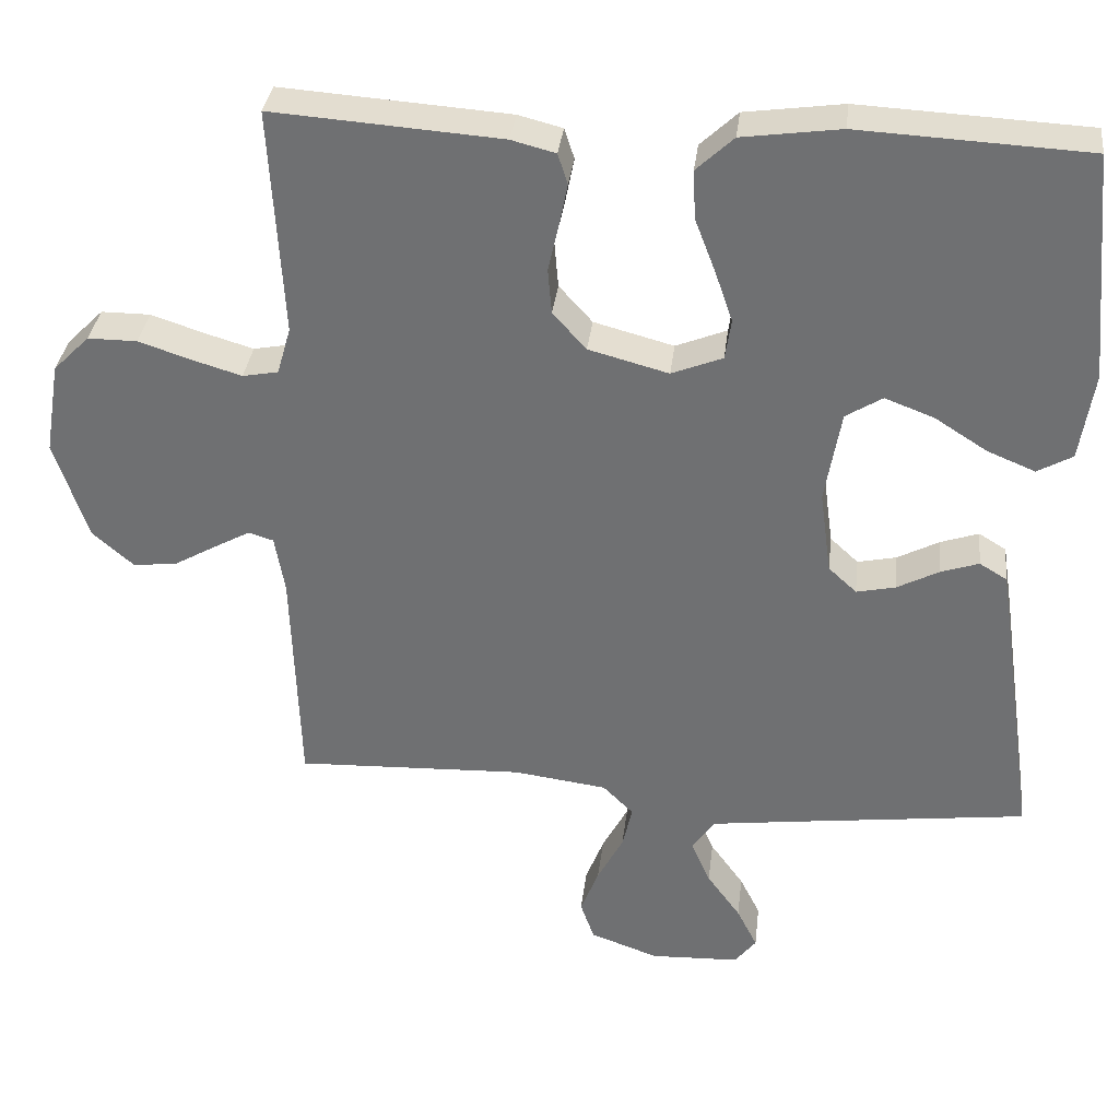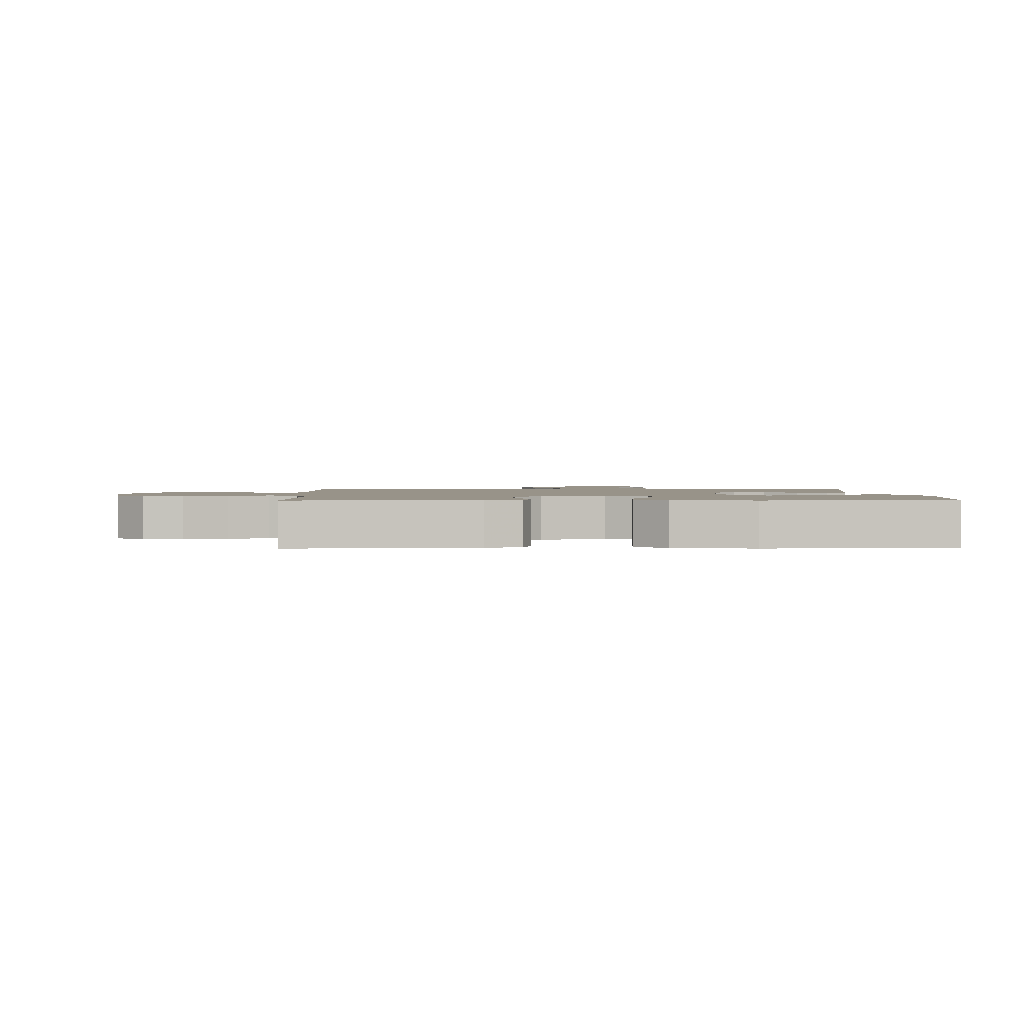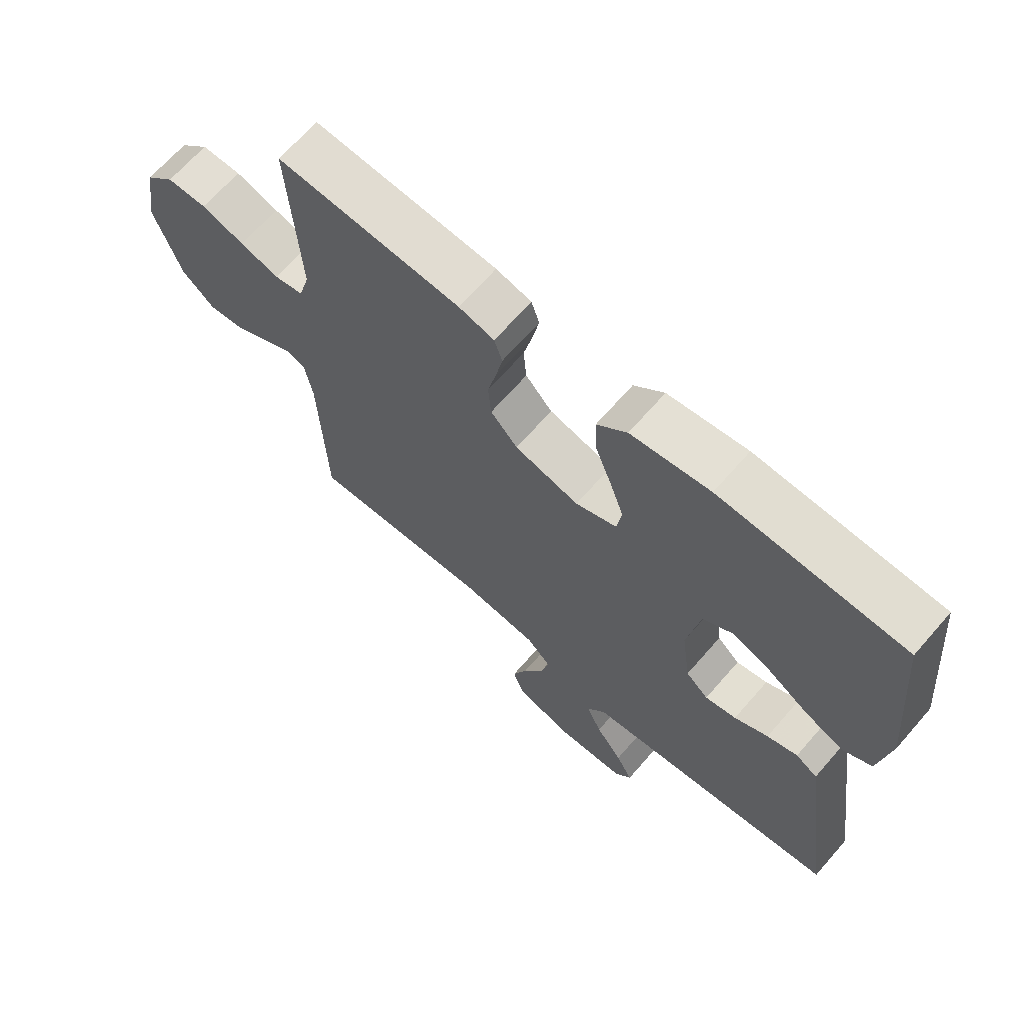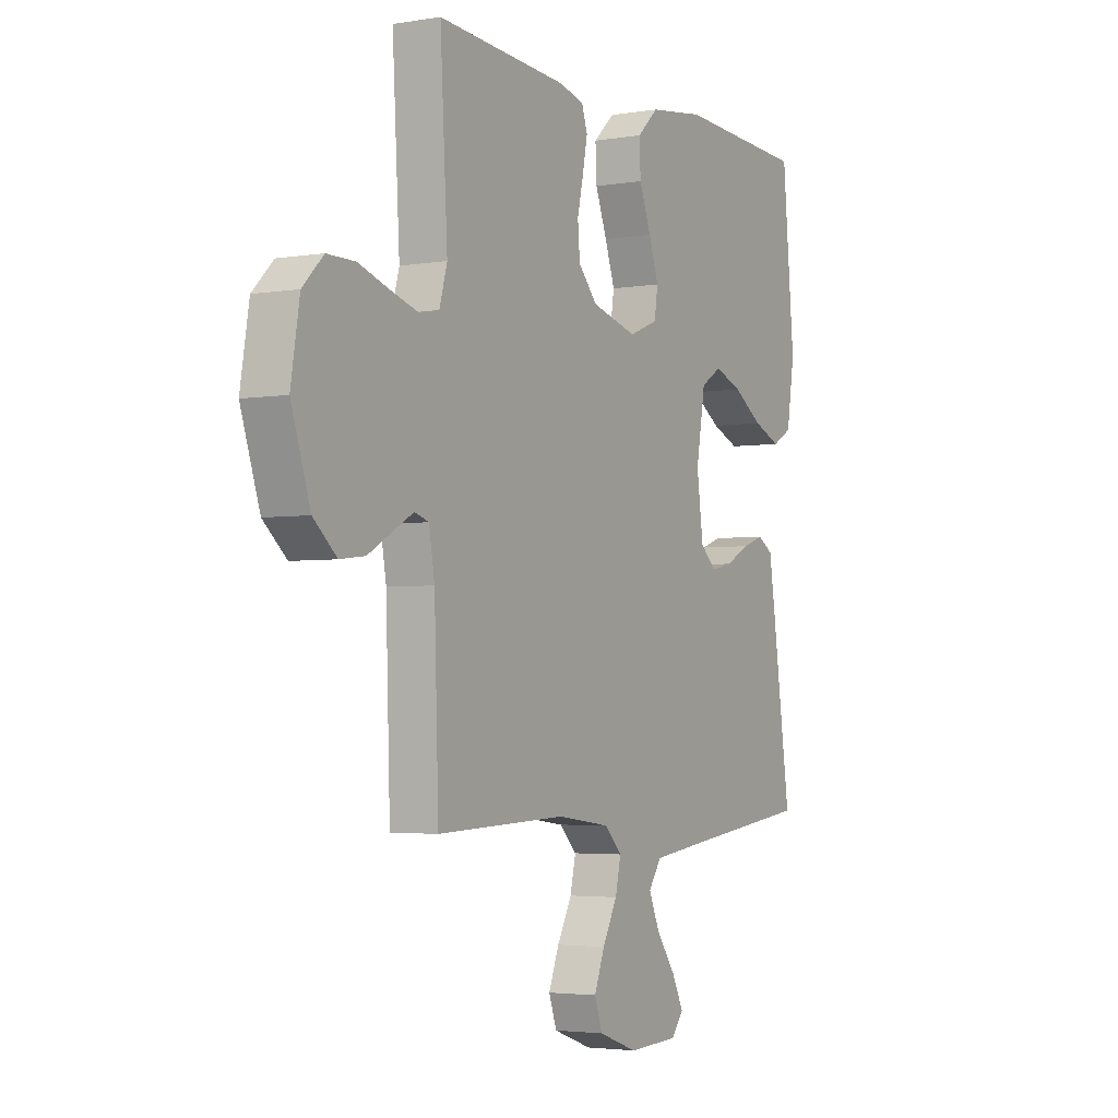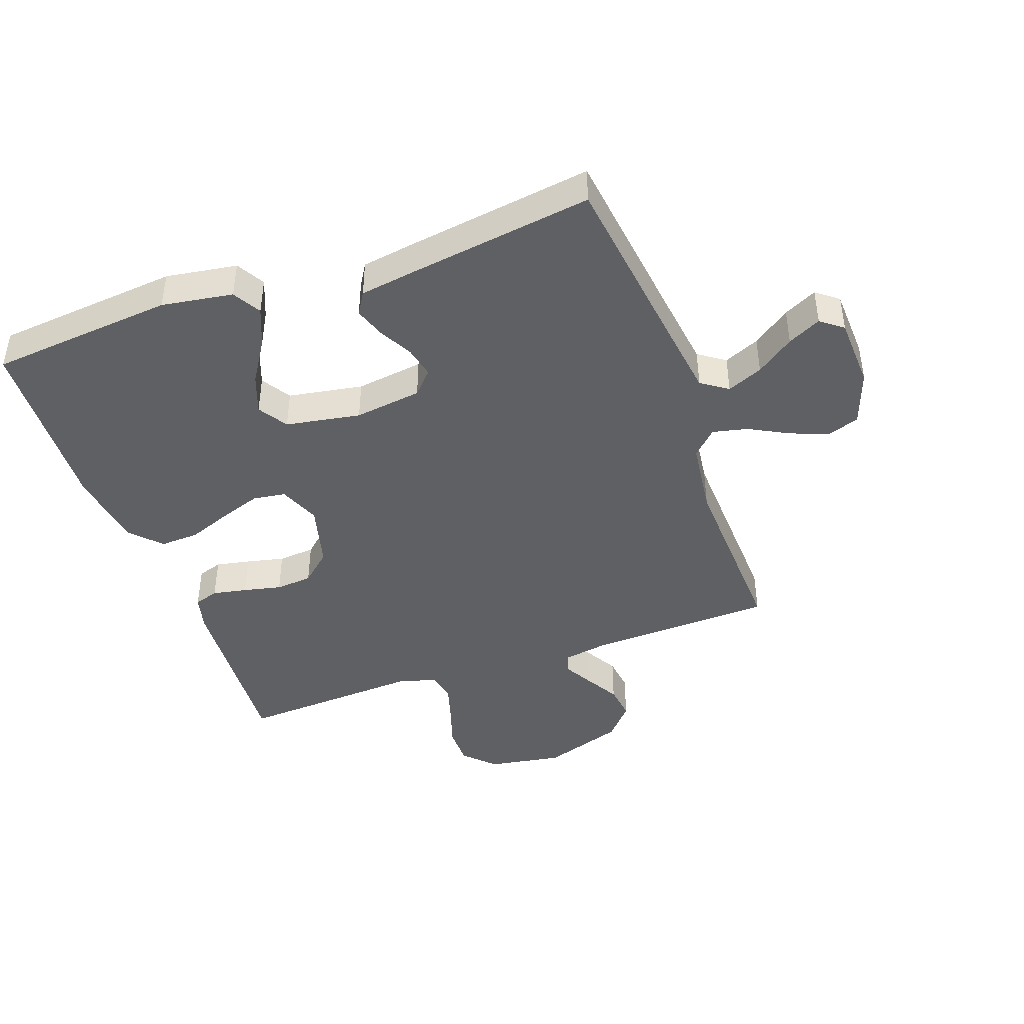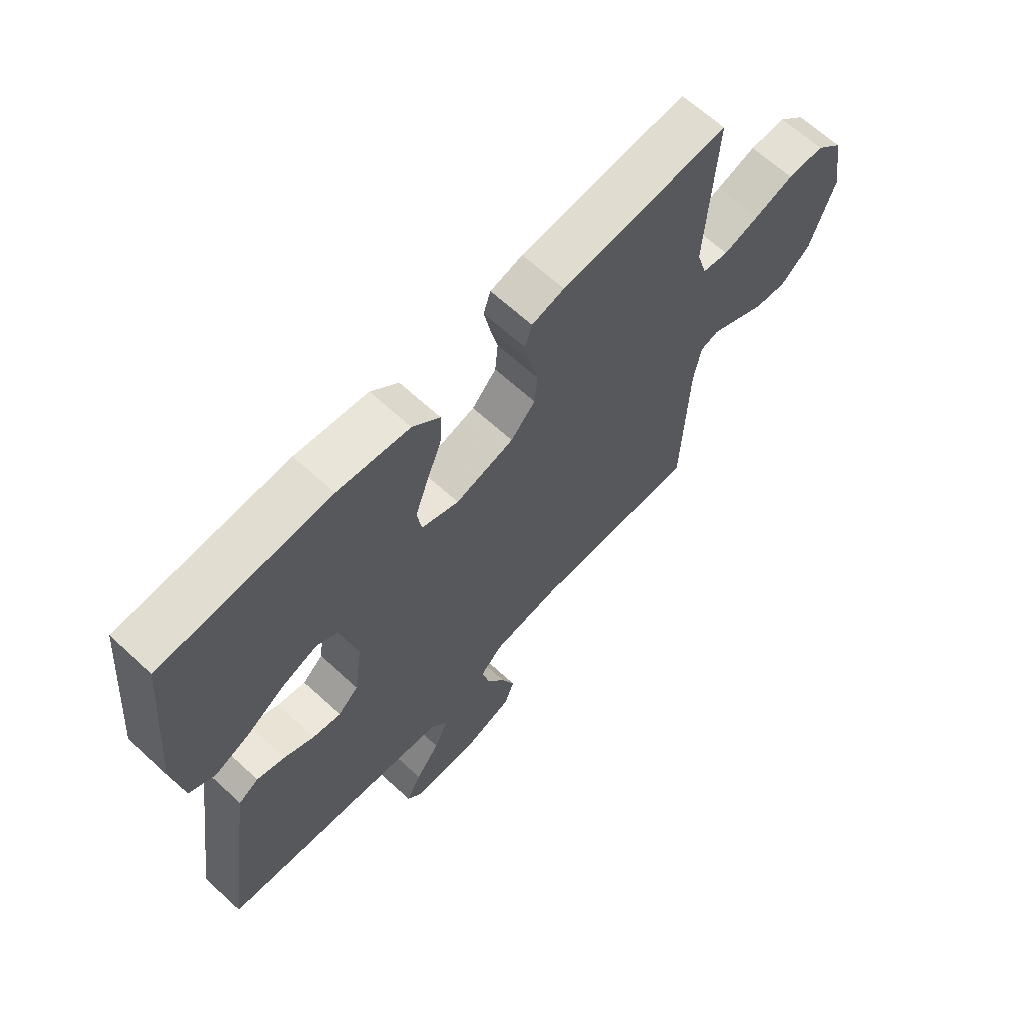
<metadata>
{"format":"obj","ext":"obj","renderer":"f3d","projection":"perspective","resolution":1024,"background":"white","views":[{"elev":34.3,"azim":6.7,"up":"+Z"},{"elev":1.6,"azim":-1.4,"up":"+Y"},{"elev":67.3,"azim":41.1,"up":"+Z"},{"elev":-3.4,"azim":-60.4,"up":"+Z"},{"elev":-43.2,"azim":109.7,"up":"+Y"},{"elev":65.6,"azim":132.7,"up":"+Z"}]}
</metadata>
<code>
v 0.5 0.07 0.5
v 0.528 0.07 0.2
v 0.51 0.07 0.084
v 0.464 0.07 0.058
v 0.401 0.07 0.084
v 0.332 0.07 0.128
v 0.268 0.07 0.152
v 0.22 0.07 0.122
v 0.199 0.07 0
v 0.214 0.07 -0.11
v 0.251 0.07 -0.144
v 0.302 0.07 -0.133
v 0.357 0.07 -0.104
v 0.407 0.07 -0.087
v 0.443 0.07 -0.109
v 0.457 0.07 -0.2
v 0.5 0.07 -0.5
v 0.2 0.07 -0.538
v 0.079 0.07 -0.554
v 0.049 0.07 -0.597
v 0.074 0.07 -0.655
v 0.118 0.07 -0.716
v 0.145 0.07 -0.77
v 0.117 0.07 -0.806
v 0 0.07 -0.811
v -0.09 0.07 -0.779
v -0.108 0.07 -0.727
v -0.084 0.07 -0.665
v -0.05 0.07 -0.601
v -0.037 0.07 -0.544
v -0.077 0.07 -0.504
v -0.2 0.07 -0.488
v -0.5 0.07 -0.5
v -0.51 0.07 -0.2
v -0.523 0.07 -0.124
v -0.556 0.07 -0.114
v -0.603 0.07 -0.14
v -0.659 0.07 -0.172
v -0.717 0.07 -0.179
v -0.771 0.07 -0.132
v -0.815 0.07 0
v -0.795 0.07 0.122
v -0.747 0.07 0.17
v -0.682 0.07 0.17
v -0.612 0.07 0.147
v -0.548 0.07 0.128
v -0.501 0.07 0.137
v -0.483 0.07 0.2
v -0.5 0.07 0.5
v -0.2 0.07 0.479
v -0.142 0.07 0.464
v -0.129 0.07 0.424
v -0.14 0.07 0.368
v -0.154 0.07 0.306
v -0.149 0.07 0.246
v -0.105 0.07 0.197
v 0 0.07 0.169
v 0.067 0.07 0.196
v 0.075 0.07 0.249
v 0.052 0.07 0.316
v 0.025 0.07 0.387
v 0.022 0.07 0.451
v 0.071 0.07 0.497
v 0.2 0.07 0.515
v 0.5 0 0.5
v 0.528 0 0.2
v 0.51 0 0.084
v 0.464 0 0.058
v 0.401 0 0.084
v 0.332 0 0.128
v 0.268 0 0.152
v 0.22 0 0.122
v 0.199 0 0
v 0.214 0 -0.11
v 0.251 0 -0.144
v 0.302 0 -0.133
v 0.357 0 -0.104
v 0.407 0 -0.087
v 0.443 0 -0.109
v 0.457 0 -0.2
v 0.5 0 -0.5
v 0.2 0 -0.538
v 0.079 0 -0.554
v 0.049 0 -0.597
v 0.074 0 -0.655
v 0.118 0 -0.716
v 0.145 0 -0.77
v 0.117 0 -0.806
v 0 0 -0.811
v -0.09 0 -0.779
v -0.108 0 -0.727
v -0.084 0 -0.665
v -0.05 0 -0.601
v -0.037 0 -0.544
v -0.077 0 -0.504
v -0.2 0 -0.488
v -0.5 0 -0.5
v -0.51 0 -0.2
v -0.523 0 -0.124
v -0.556 0 -0.114
v -0.603 0 -0.14
v -0.659 0 -0.172
v -0.717 0 -0.179
v -0.771 0 -0.132
v -0.815 0 0
v -0.795 0 0.122
v -0.747 0 0.17
v -0.682 0 0.17
v -0.612 0 0.147
v -0.548 0 0.128
v -0.501 0 0.137
v -0.483 0 0.2
v -0.5 0 0.5
v -0.2 0 0.479
v -0.142 0 0.464
v -0.129 0 0.424
v -0.14 0 0.368
v -0.154 0 0.306
v -0.149 0 0.246
v -0.105 0 0.197
v 0 0 0.169
v 0.067 0 0.196
v 0.075 0 0.249
v 0.052 0 0.316
v 0.025 0 0.387
v 0.022 0 0.451
v 0.071 0 0.497
v 0.2 0 0.515
f 4 5 6
f 3 4 6
f 2 3 6
f 1 2 6
f 64 1 6
f 63 64 6
f 62 63 6
f 61 62 6
f 60 61 6
f 59 60 6 7
f 58 59 7 8
f 57 58 8 9
f 56 57 9 10
f 52 53 54
f 51 52 54
f 50 51 54
f 49 50 54
f 48 49 54
f 47 48 54 55
f 43 44 45
f 42 43 45
f 41 42 45
f 40 41 45
f 39 40 45
f 38 39 45
f 37 38 45
f 36 37 45 46
f 35 36 46 47
f 32 33 34
f 47 55 56
f 35 47 56
f 34 35 56
f 32 34 56
f 31 32 56
f 27 28 29
f 26 27 29
f 25 26 29
f 24 25 29
f 23 24 29
f 22 23 29
f 21 22 29
f 20 21 29 30
f 16 17 18
f 15 16 18
f 14 15 18
f 13 14 18
f 12 13 18
f 11 12 18 19
f 20 30 31
f 19 20 31
f 11 19 31
f 10 11 31
f 10 31 56
f 70 69 68
f 70 68 67
f 70 67 66
f 70 66 65
f 70 65 128
f 70 128 127
f 70 127 126
f 70 126 125
f 70 125 124
f 71 70 124 123
f 72 71 123 122
f 73 72 122 121
f 74 73 121 120
f 118 117 116
f 118 116 115
f 118 115 114
f 118 114 113
f 118 113 112
f 119 118 112 111
f 109 108 107
f 109 107 106
f 109 106 105
f 109 105 104
f 109 104 103
f 109 103 102
f 109 102 101
f 110 109 101 100
f 111 110 100 99
f 98 97 96
f 120 119 111
f 120 111 99
f 120 99 98
f 120 98 96
f 120 96 95
f 93 92 91
f 93 91 90
f 93 90 89
f 93 89 88
f 93 88 87
f 93 87 86
f 93 86 85
f 94 93 85 84
f 82 81 80
f 82 80 79
f 82 79 78
f 82 78 77
f 82 77 76
f 83 82 76 75
f 95 94 84
f 95 84 83
f 95 83 75
f 95 75 74
f 120 95 74
f 1 65 66 2
f 2 66 67 3
f 3 67 68 4
f 4 68 69 5
f 5 69 70 6
f 6 70 71 7
f 7 71 72 8
f 8 72 73 9
f 9 73 74 10
f 10 74 75 11
f 11 75 76 12
f 12 76 77 13
f 13 77 78 14
f 14 78 79 15
f 15 79 80 16
f 16 80 81 17
f 17 81 82 18
f 18 82 83 19
f 19 83 84 20
f 20 84 85 21
f 21 85 86 22
f 22 86 87 23
f 23 87 88 24
f 24 88 89 25
f 25 89 90 26
f 26 90 91 27
f 27 91 92 28
f 28 92 93 29
f 29 93 94 30
f 30 94 95 31
f 31 95 96 32
f 32 96 97 33
f 33 97 98 34
f 34 98 99 35
f 35 99 100 36
f 36 100 101 37
f 37 101 102 38
f 38 102 103 39
f 39 103 104 40
f 40 104 105 41
f 41 105 106 42
f 42 106 107 43
f 43 107 108 44
f 44 108 109 45
f 45 109 110 46
f 46 110 111 47
f 47 111 112 48
f 48 112 113 49
f 49 113 114 50
f 50 114 115 51
f 51 115 116 52
f 52 116 117 53
f 53 117 118 54
f 54 118 119 55
f 55 119 120 56
f 56 120 121 57
f 57 121 122 58
f 58 122 123 59
f 59 123 124 60
f 60 124 125 61
f 61 125 126 62
f 62 126 127 63
f 63 127 128 64
f 64 128 65 1

</code>
